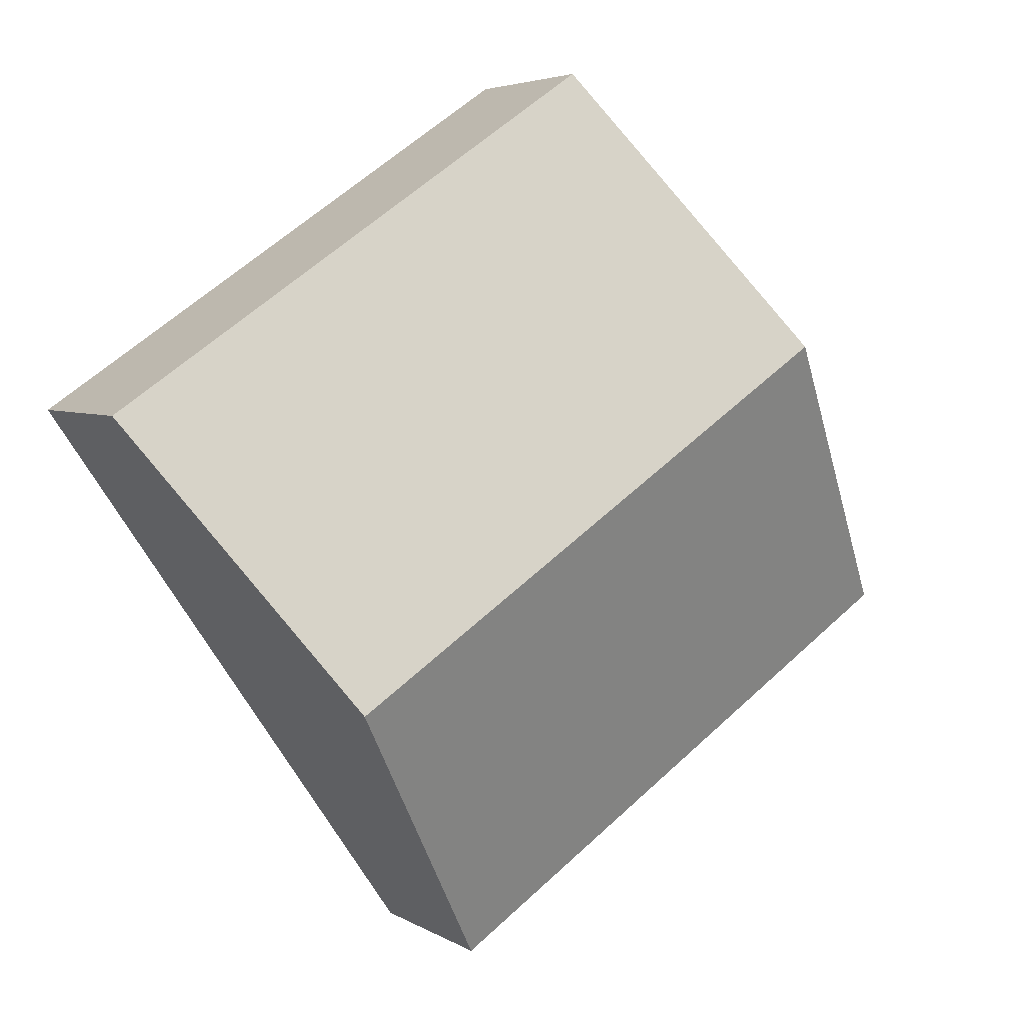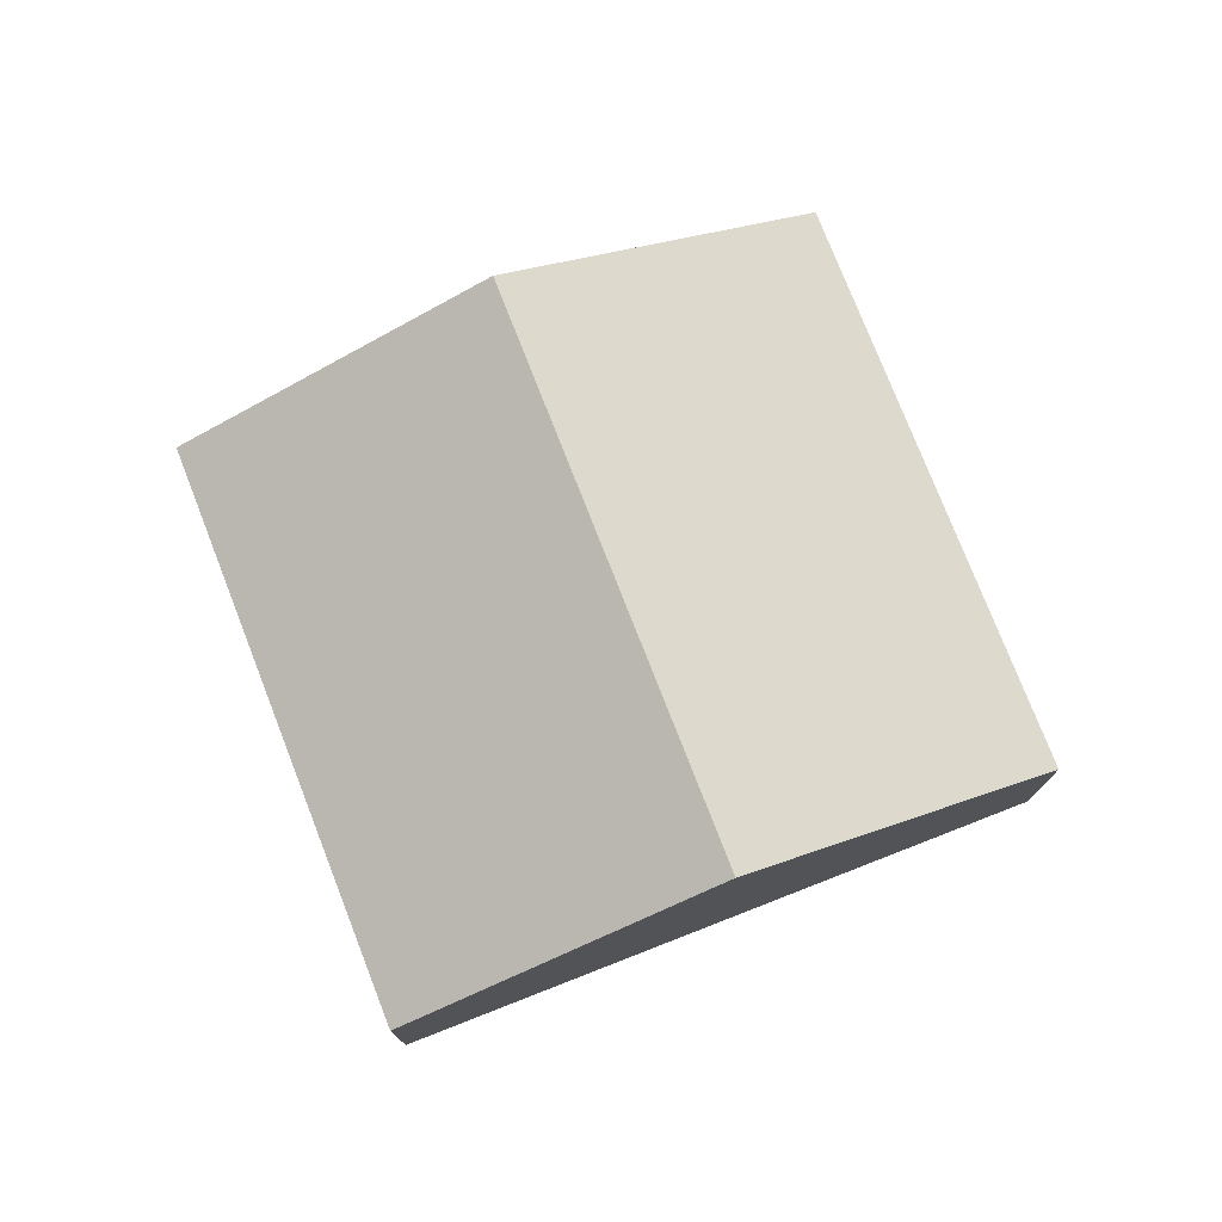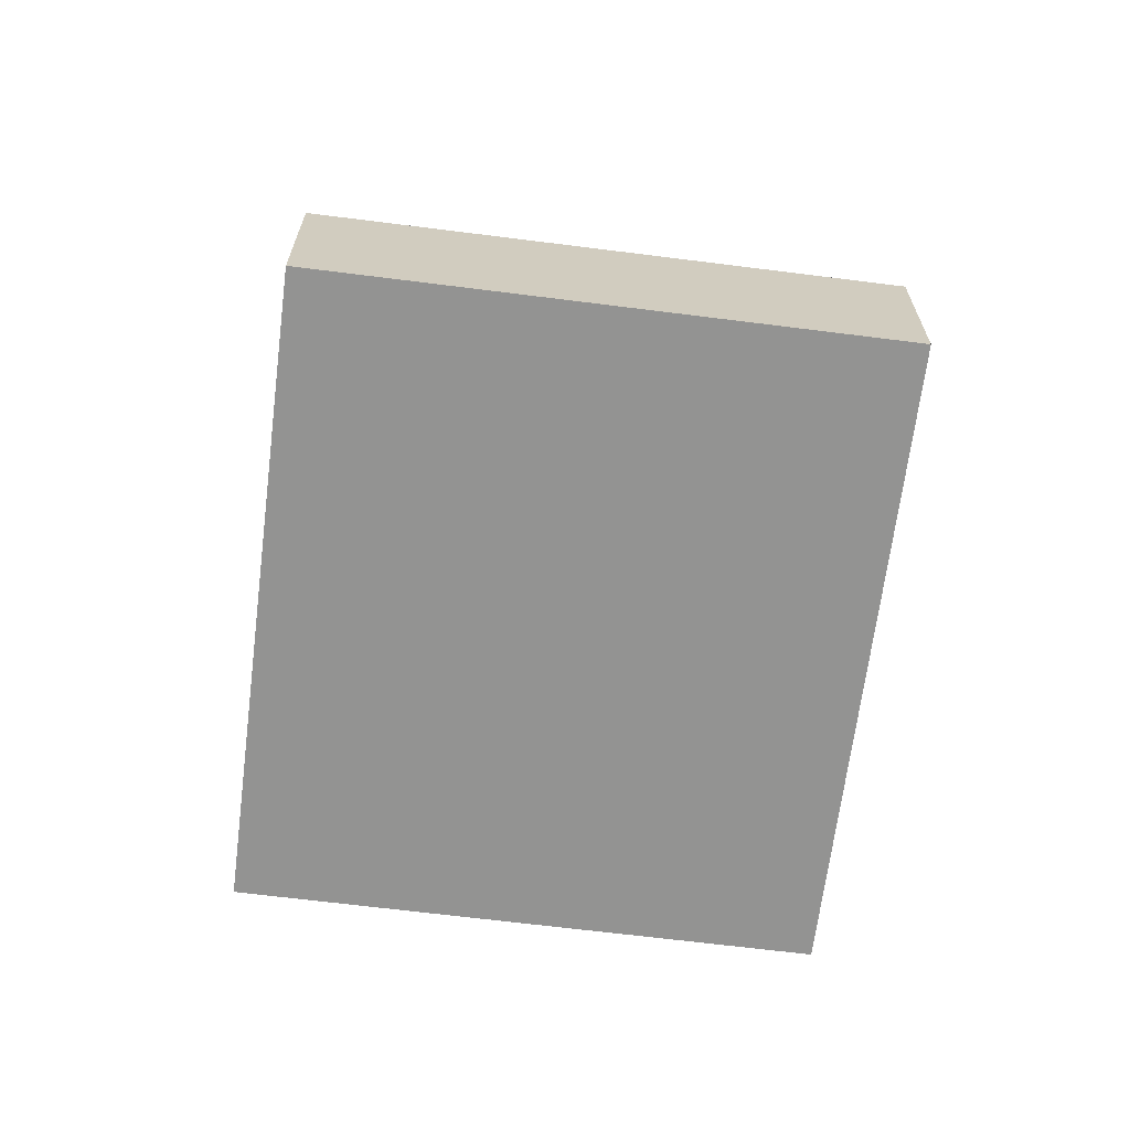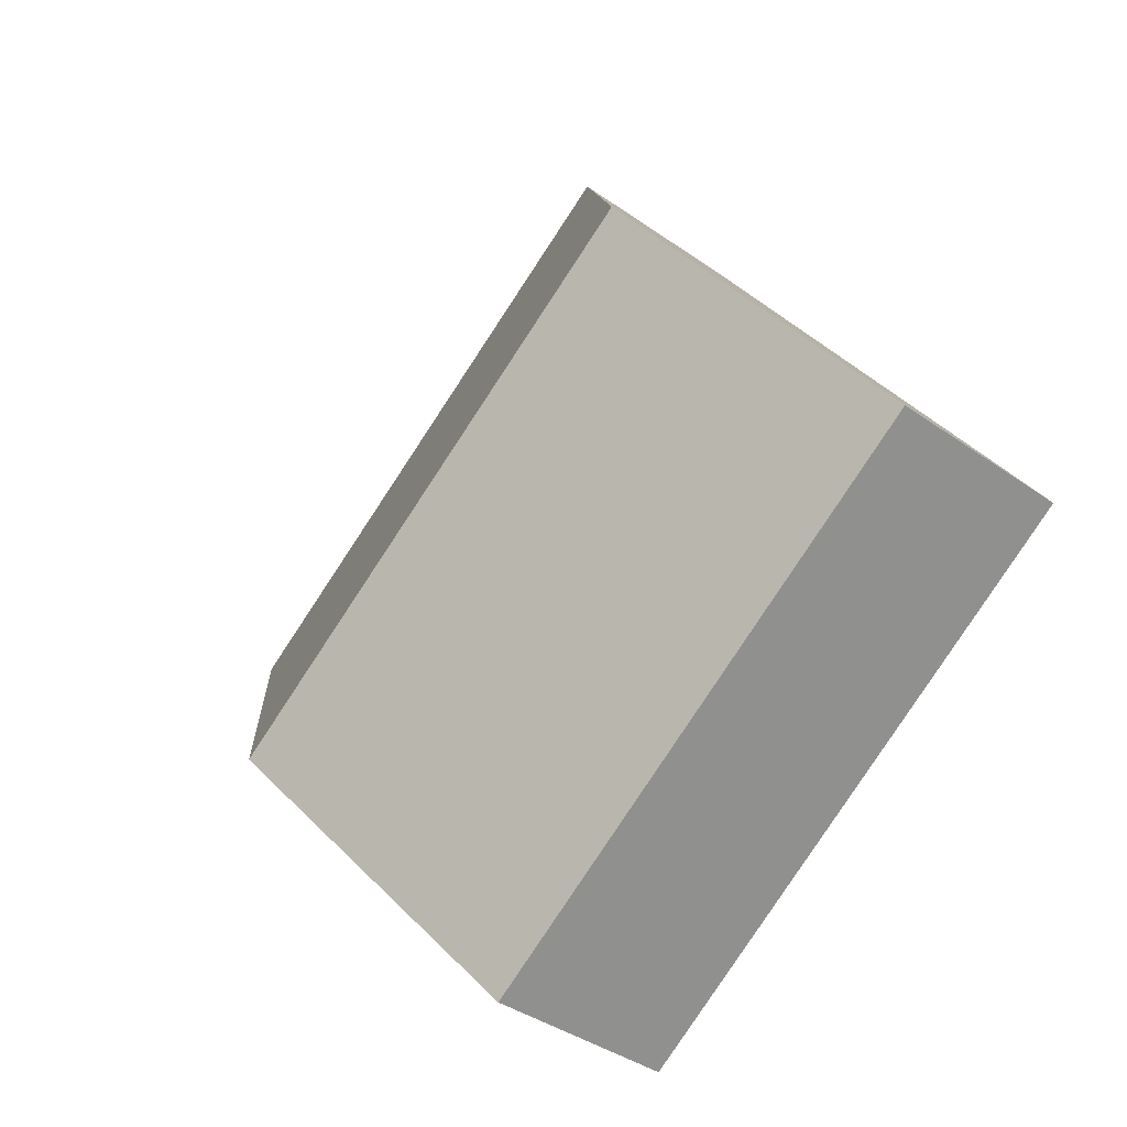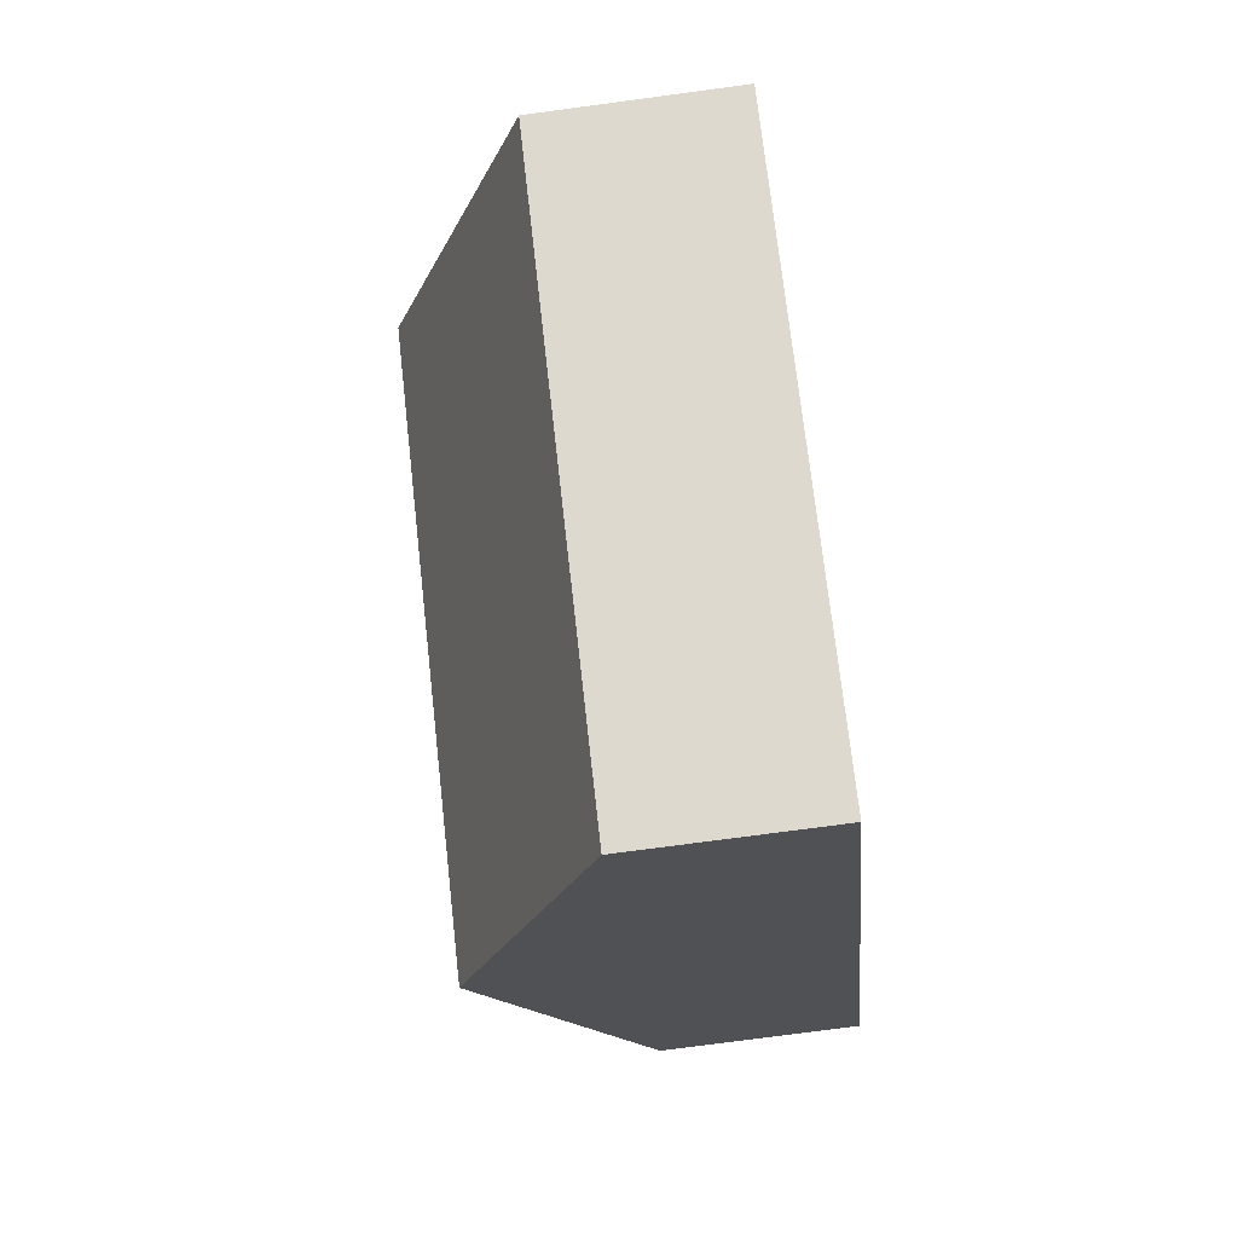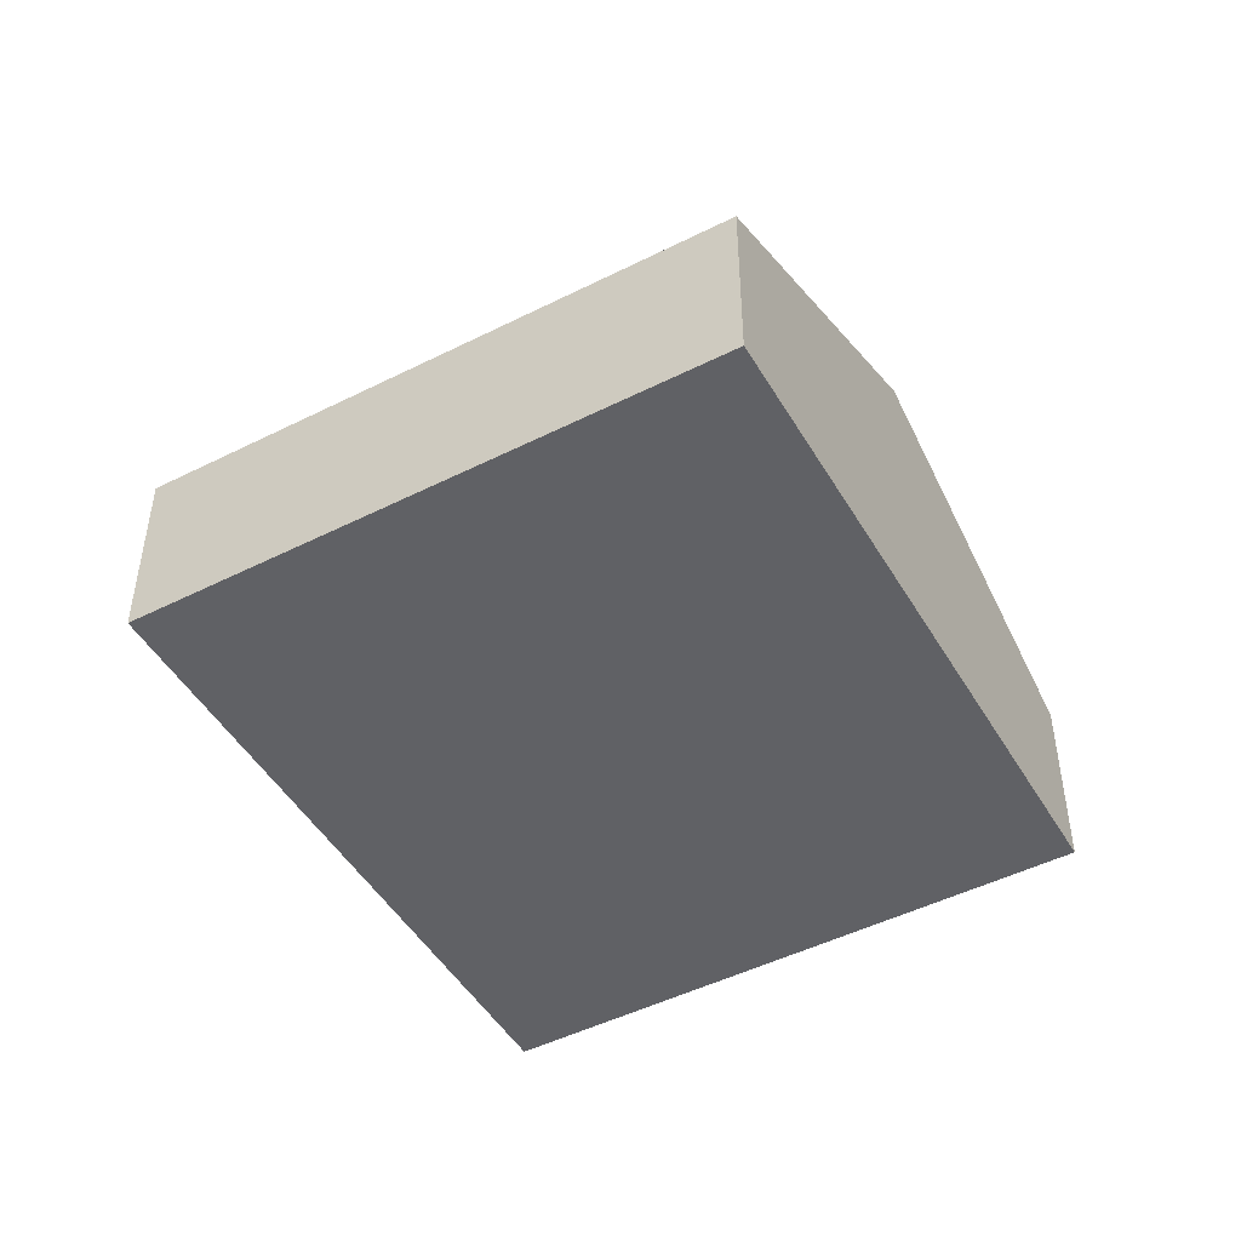
<metadata>
{"format":"obj","ext":"obj","renderer":"f3d","projection":"perspective","resolution":1024,"background":"white","views":[{"elev":4.4,"azim":150.7,"up":"+Z"},{"elev":76.5,"azim":-77.0,"up":"+Y"},{"elev":-66.6,"azim":27.1,"up":"+Y"},{"elev":-38.6,"azim":-131.8,"up":"+Z"},{"elev":-76.1,"azim":-82.4,"up":"+Z"},{"elev":-48.1,"azim":63.7,"up":"+Y"}]}
</metadata>
<code>
v  7.017 1.483 1.722
v  1.517 2.64 2.221
v  3.033 1.483 4.442
v  5.501 2.64 -0.499
v  3.984 1.483 -2.72
v  0 1.483 9.081e-17
v  0 0 0
v  1.517 -1.36e-16 2.221
v  3.033 -2.72e-16 4.442
v  7.017 -1.054e-16 1.722
v  5.501 3.055e-17 -0.499
v  3.984 1.666e-16 -2.72
g defaultobject
f 1 2 3
f 2 1 4
f 5 2 4
f 2 5 6
f 7 2 6
f 2 7 8
f 2 8 3
f 3 8 9
f 9 1 3
f 1 9 10
f 10 4 1
f 4 10 11
f 4 11 5
f 5 11 12
f 12 6 5
f 6 12 7
f 8 10 9
f 10 8 7
f 10 7 12
f 10 12 11

</code>
